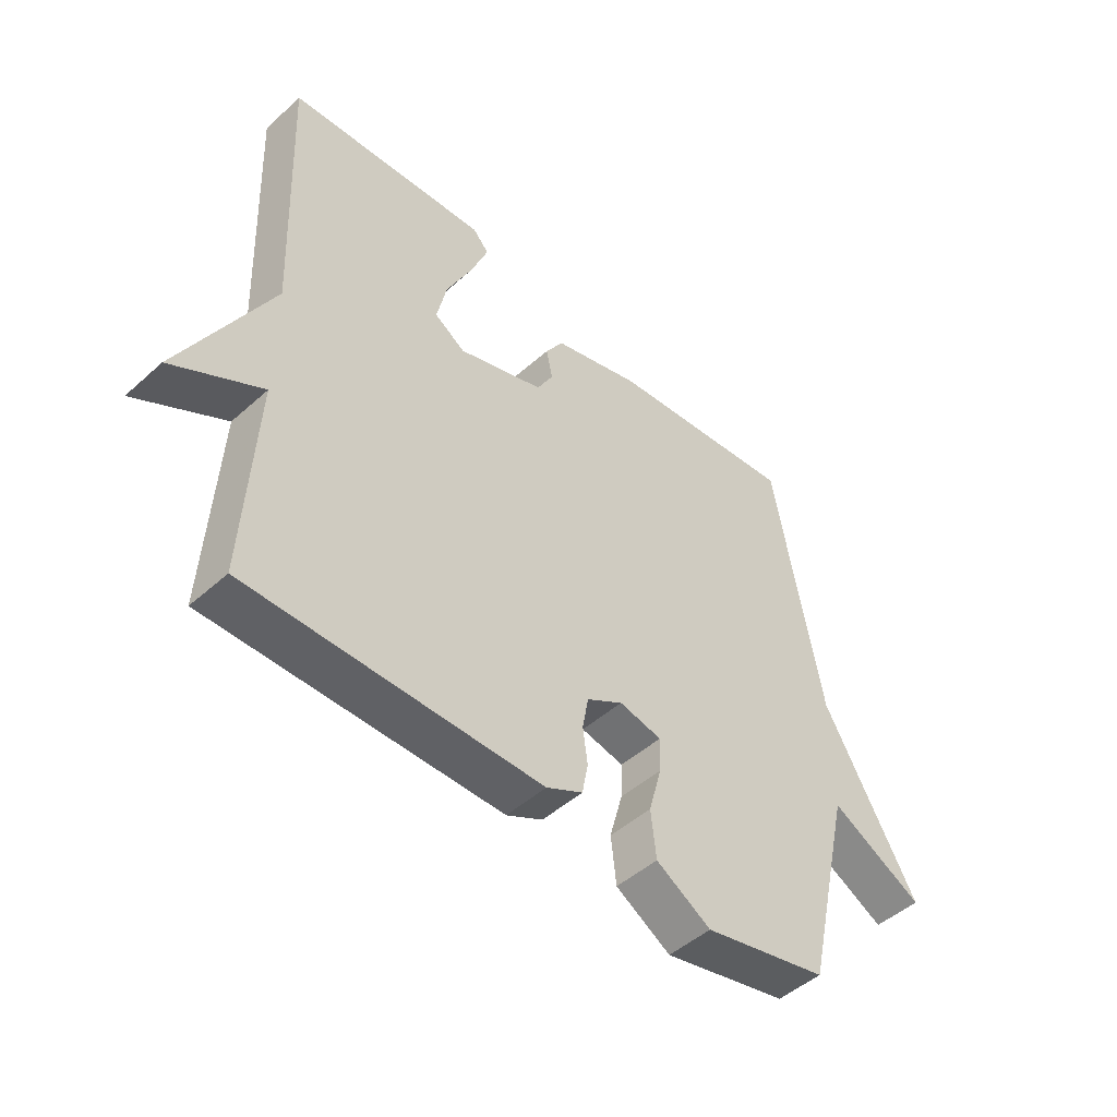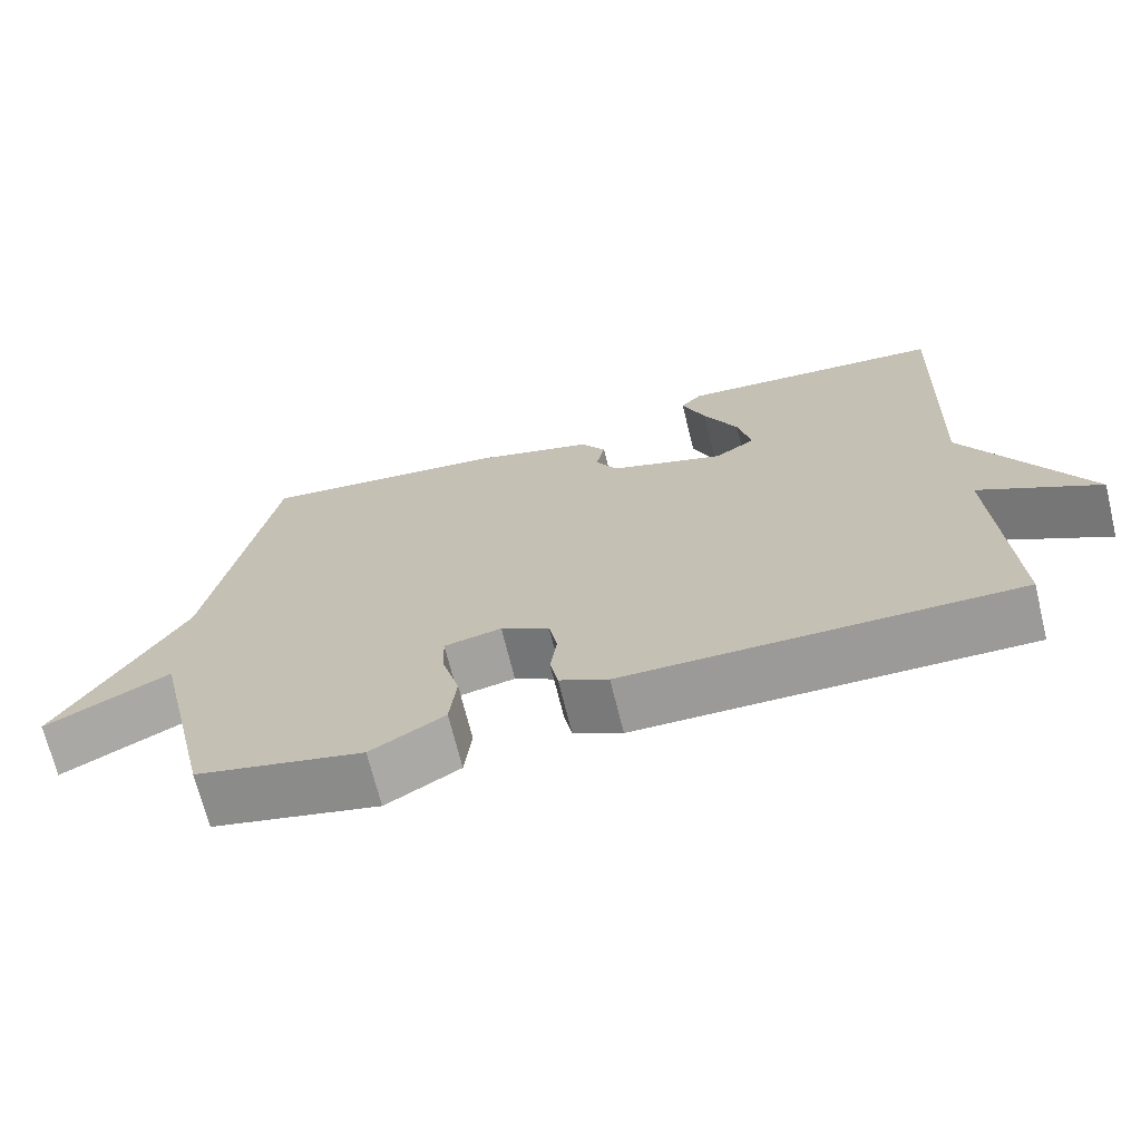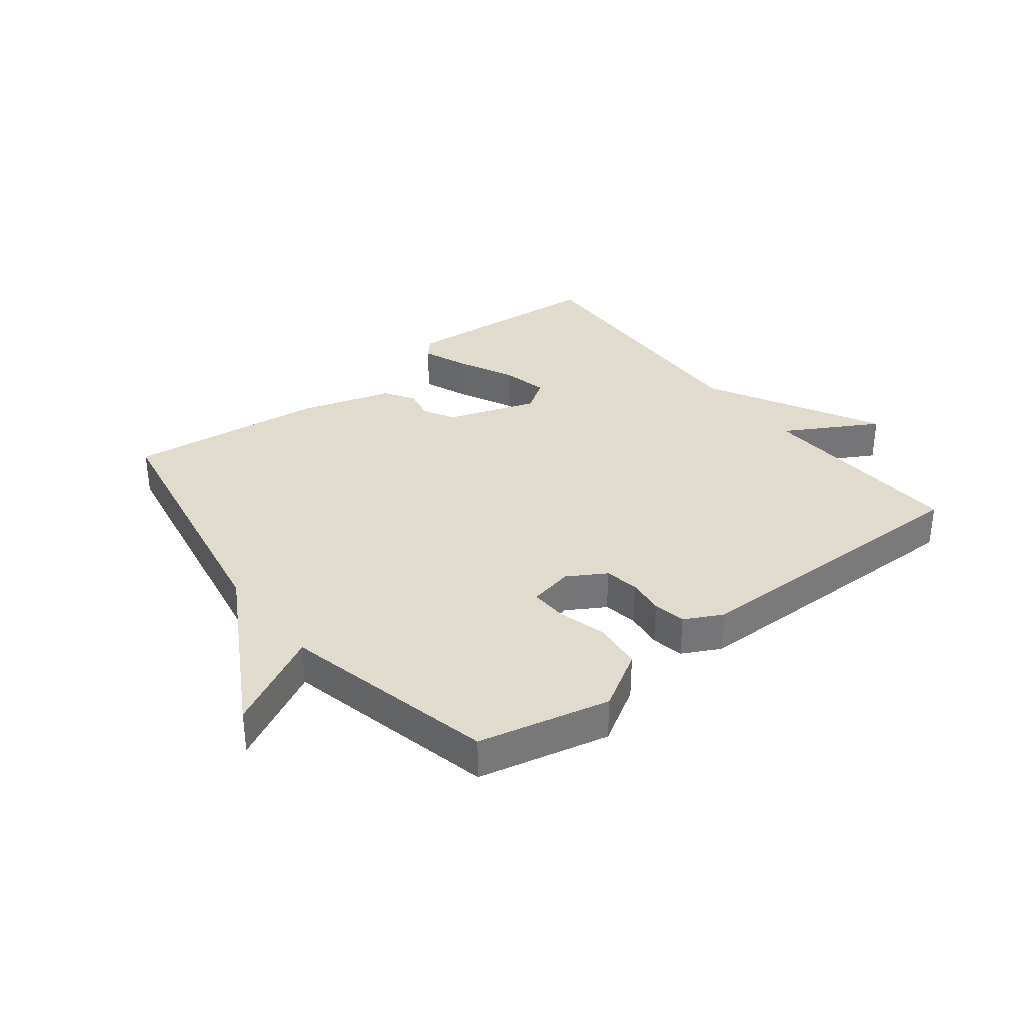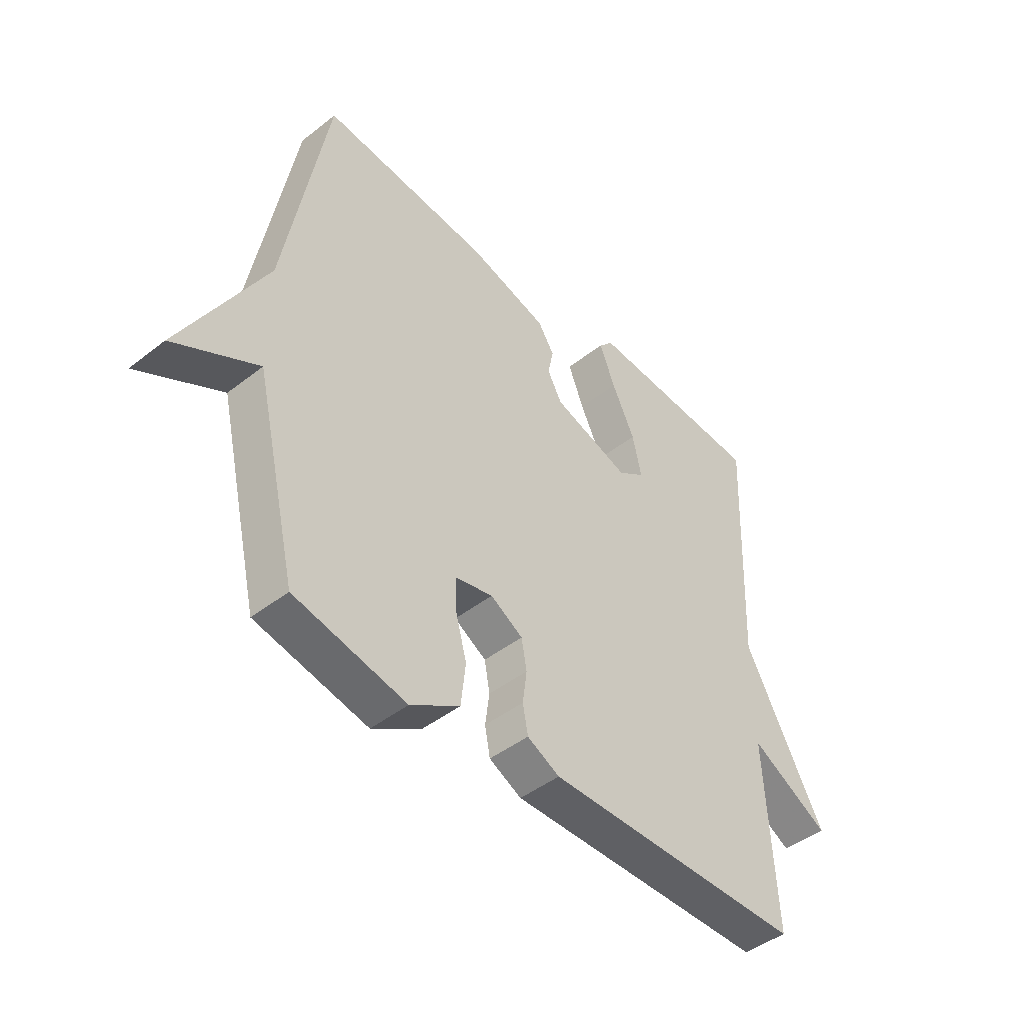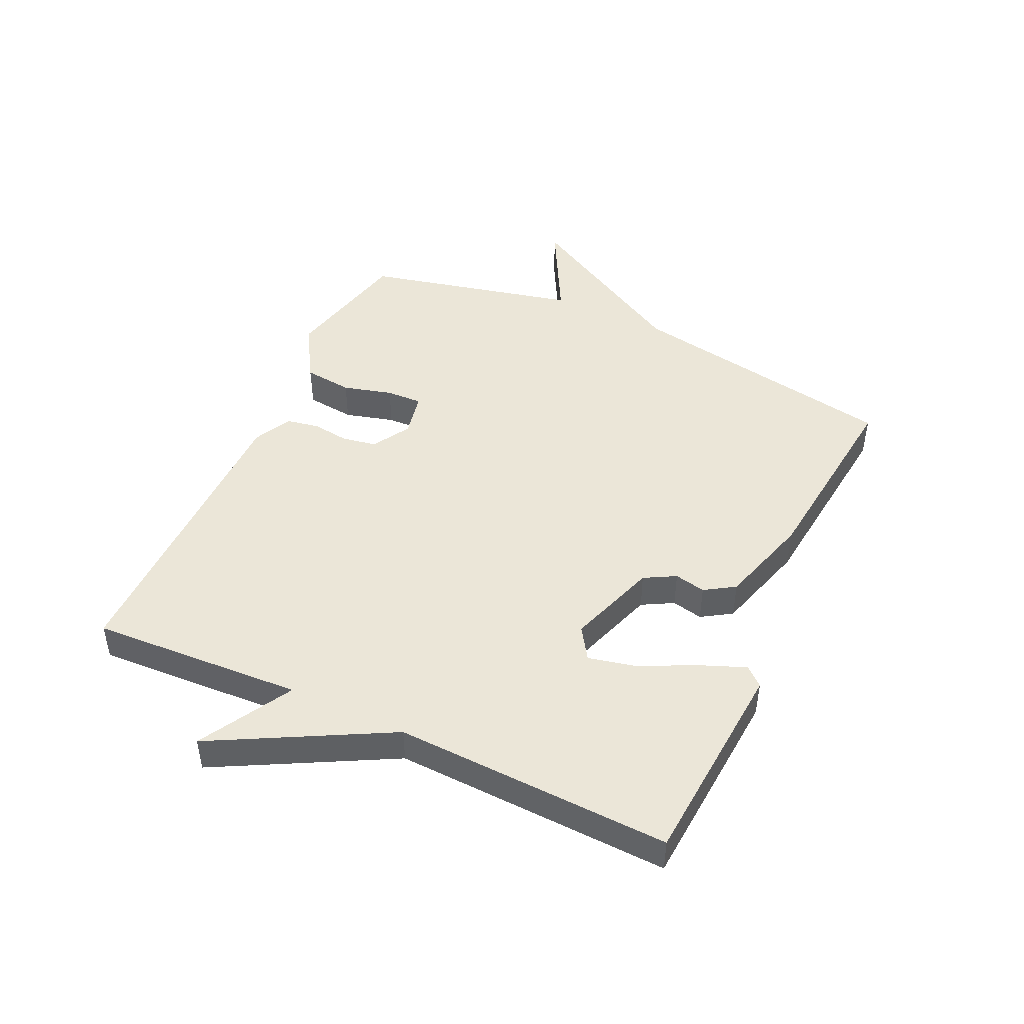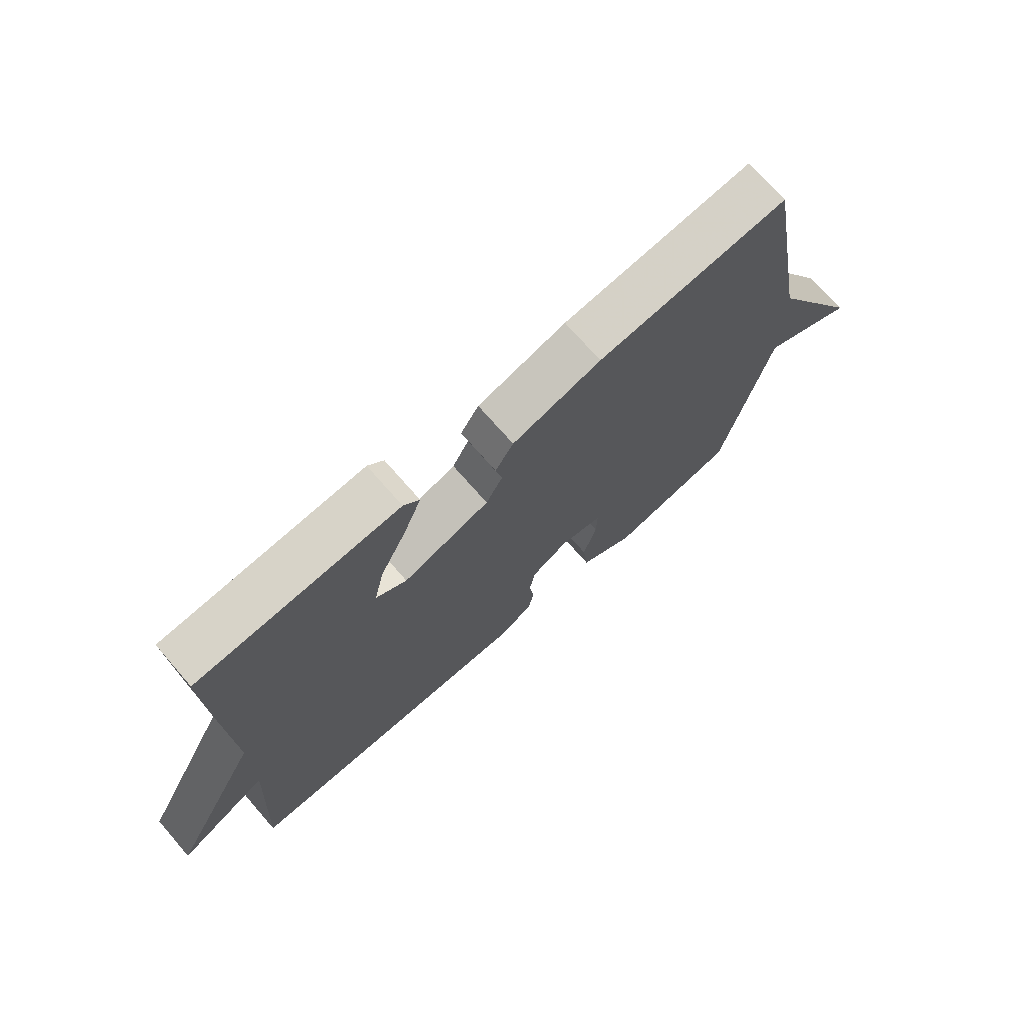
<metadata>
{"format":"obj","ext":"obj","renderer":"f3d","projection":"perspective","resolution":1024,"background":"white","views":[{"elev":-48.1,"azim":-45.0,"up":"+Z"},{"elev":-69.5,"azim":-166.2,"up":"+Z"},{"elev":33.9,"azim":142.0,"up":"+Y"},{"elev":-44.7,"azim":132.3,"up":"+Z"},{"elev":46.6,"azim":-65.2,"up":"+Y"},{"elev":72.1,"azim":-41.1,"up":"+Z"}]}
</metadata>
<code>
v 0.5 0.07 -0.5
v 0.286 0.07 -0.549
v 0.192 0.07 -0.493
v 0.183 0.07 -0.413
v 0.205 0.07 -0.332
v 0.207 0.07 -0.273
v 0.134 0.07 -0.258
v 0.072 0.07 -0.295
v 0.062 0.07 -0.351
v 0.07 0.07 -0.412
v 0.06 0.07 -0.465
v -0.002 0.07 -0.497
v -0.5 0.07 -0.5
v -0.482 0.07 -0.153
v -0.634 0.07 -0.239
v -0.482 0.07 0.047
v -0.5 0.07 0.5
v -0.158 0.07 0.526
v -0.131 0.07 0.496
v -0.161 0.07 0.42
v -0.205 0.07 0.329
v -0.222 0.07 0.252
v -0.17 0.07 0.218
v -0.023 0.07 0.268
v 0.005 0.07 0.319
v -0.006 0.07 0.37
v 0.025 0.07 0.419
v 0.176 0.07 0.464
v 0.5 0.07 0.5
v 0.581 0.07 0.05
v 0.741 0.07 -0.234
v 0.581 0.07 -0.15
v 0.5 0 -0.5
v 0.286 0 -0.549
v 0.192 0 -0.493
v 0.183 0 -0.413
v 0.205 0 -0.332
v 0.207 0 -0.273
v 0.134 0 -0.258
v 0.072 0 -0.295
v 0.062 0 -0.351
v 0.07 0 -0.412
v 0.06 0 -0.465
v -0.002 0 -0.497
v -0.5 0 -0.5
v -0.482 0 -0.153
v -0.634 0 -0.239
v -0.482 0 0.047
v -0.5 0 0.5
v -0.158 0 0.526
v -0.131 0 0.496
v -0.161 0 0.42
v -0.205 0 0.329
v -0.222 0 0.252
v -0.17 0 0.218
v -0.023 0 0.268
v 0.005 0 0.319
v -0.006 0 0.37
v 0.025 0 0.419
v 0.176 0 0.464
v 0.5 0 0.5
v 0.581 0 0.05
v 0.741 0 -0.234
v 0.581 0 -0.15
f 30 31 32
f 30 32 1
f 29 30 1
f 28 29 1
f 27 28 1
f 26 27 1
f 25 26 1
f 24 25 1
f 23 24 1
f 22 23 1
f 19 20 21
f 18 19 21
f 17 18 21
f 16 17 21
f 16 21 22
f 15 16 22
f 14 15 22
f 13 14 22
f 12 13 22
f 11 12 22
f 10 11 22
f 9 10 22
f 8 9 22
f 7 8 22
f 6 7 22
f 3 4 5
f 2 3 5
f 1 2 5
f 1 5 6
f 1 6 22
f 64 63 62
f 33 64 62
f 33 62 61
f 33 61 60
f 33 60 59
f 33 59 58
f 33 58 57
f 33 57 56
f 33 56 55
f 33 55 54
f 53 52 51
f 53 51 50
f 53 50 49
f 53 49 48
f 54 53 48
f 54 48 47
f 54 47 46
f 54 46 45
f 54 45 44
f 54 44 43
f 54 43 42
f 54 42 41
f 54 41 40
f 54 40 39
f 54 39 38
f 37 36 35
f 37 35 34
f 37 34 33
f 38 37 33
f 54 38 33
f 1 33 34 2
f 2 34 35 3
f 3 35 36 4
f 4 36 37 5
f 5 37 38 6
f 6 38 39 7
f 7 39 40 8
f 8 40 41 9
f 9 41 42 10
f 10 42 43 11
f 11 43 44 12
f 12 44 45 13
f 13 45 46 14
f 14 46 47 15
f 15 47 48 16
f 16 48 49 17
f 17 49 50 18
f 18 50 51 19
f 19 51 52 20
f 20 52 53 21
f 21 53 54 22
f 22 54 55 23
f 23 55 56 24
f 24 56 57 25
f 25 57 58 26
f 26 58 59 27
f 27 59 60 28
f 28 60 61 29
f 29 61 62 30
f 30 62 63 31
f 31 63 64 32
f 32 64 33 1

</code>
